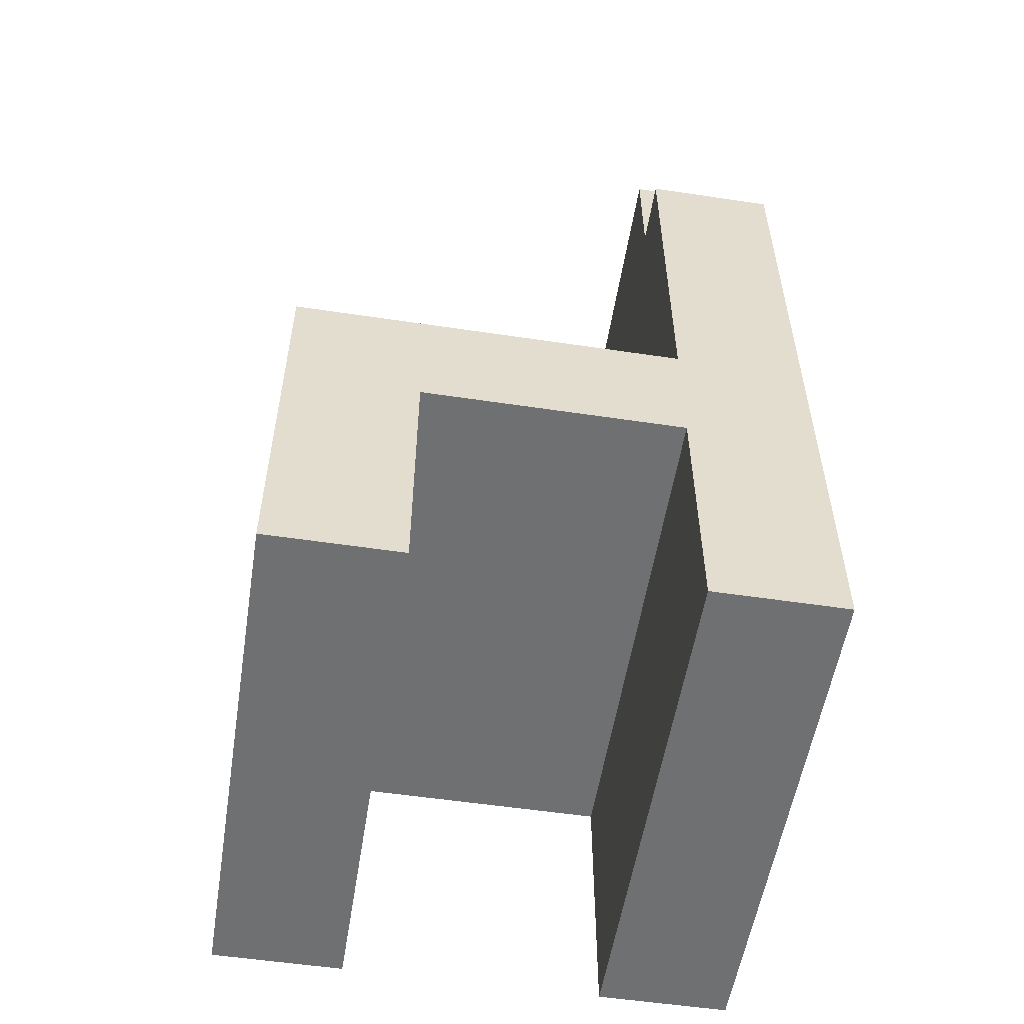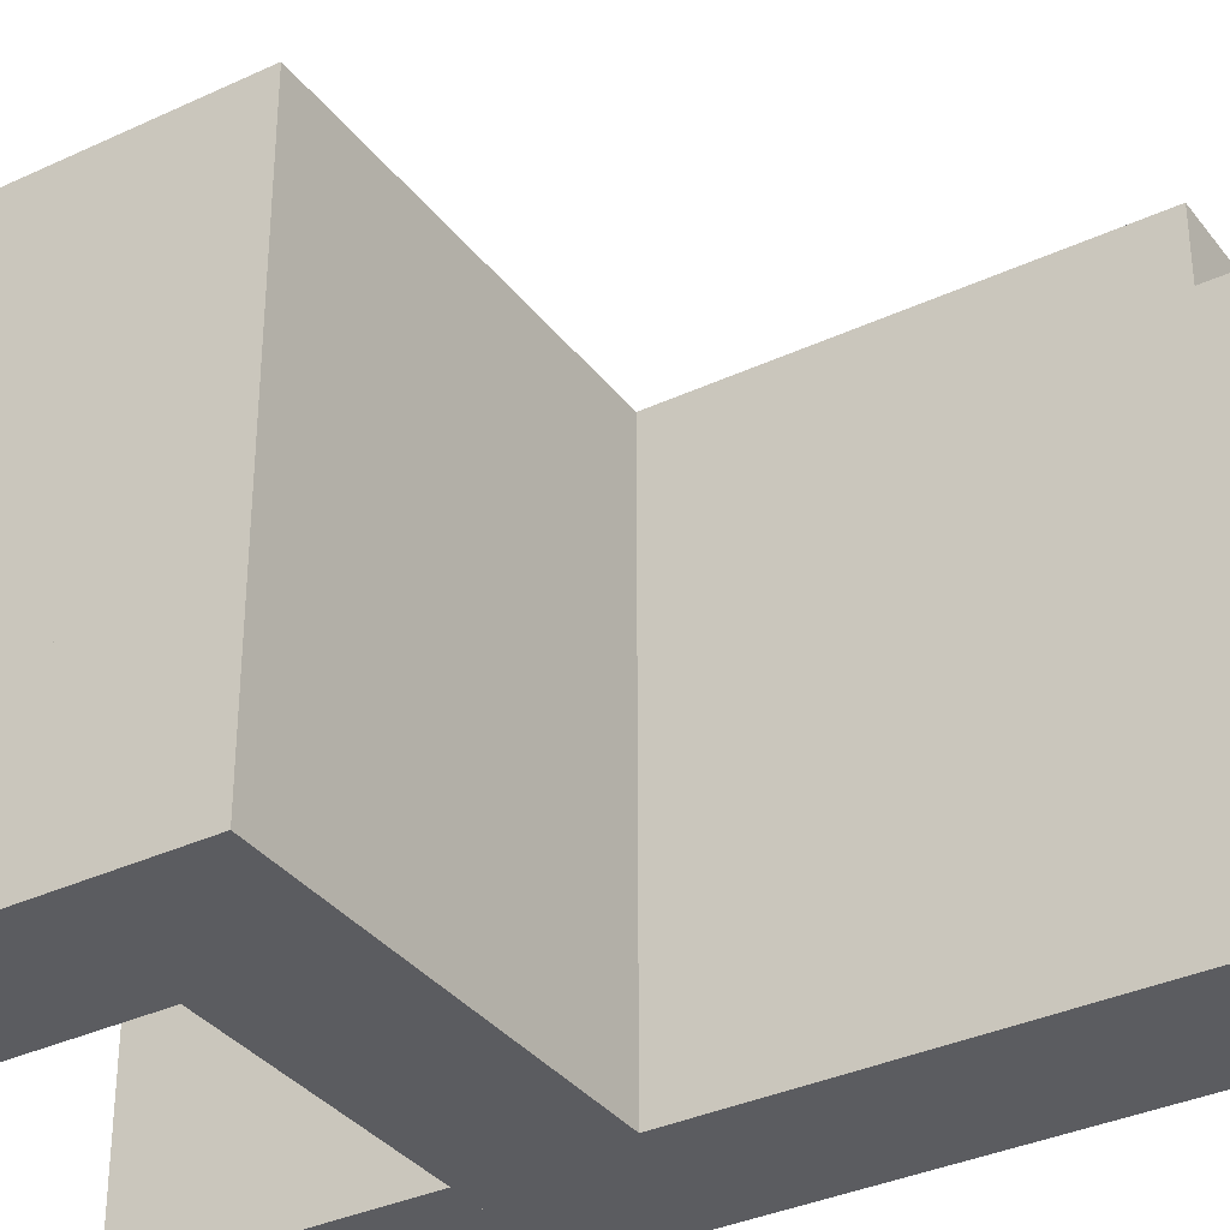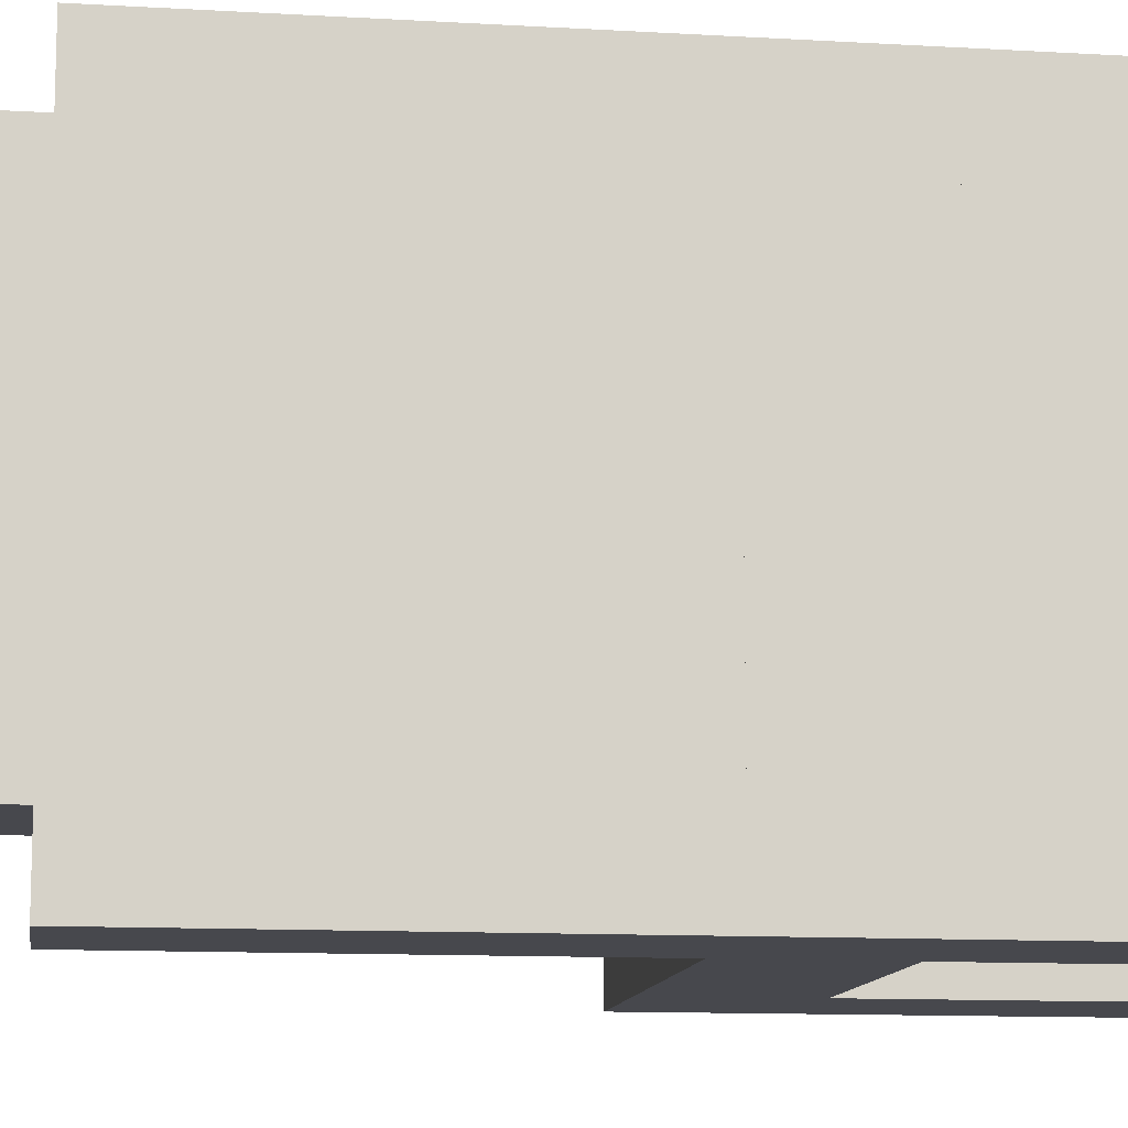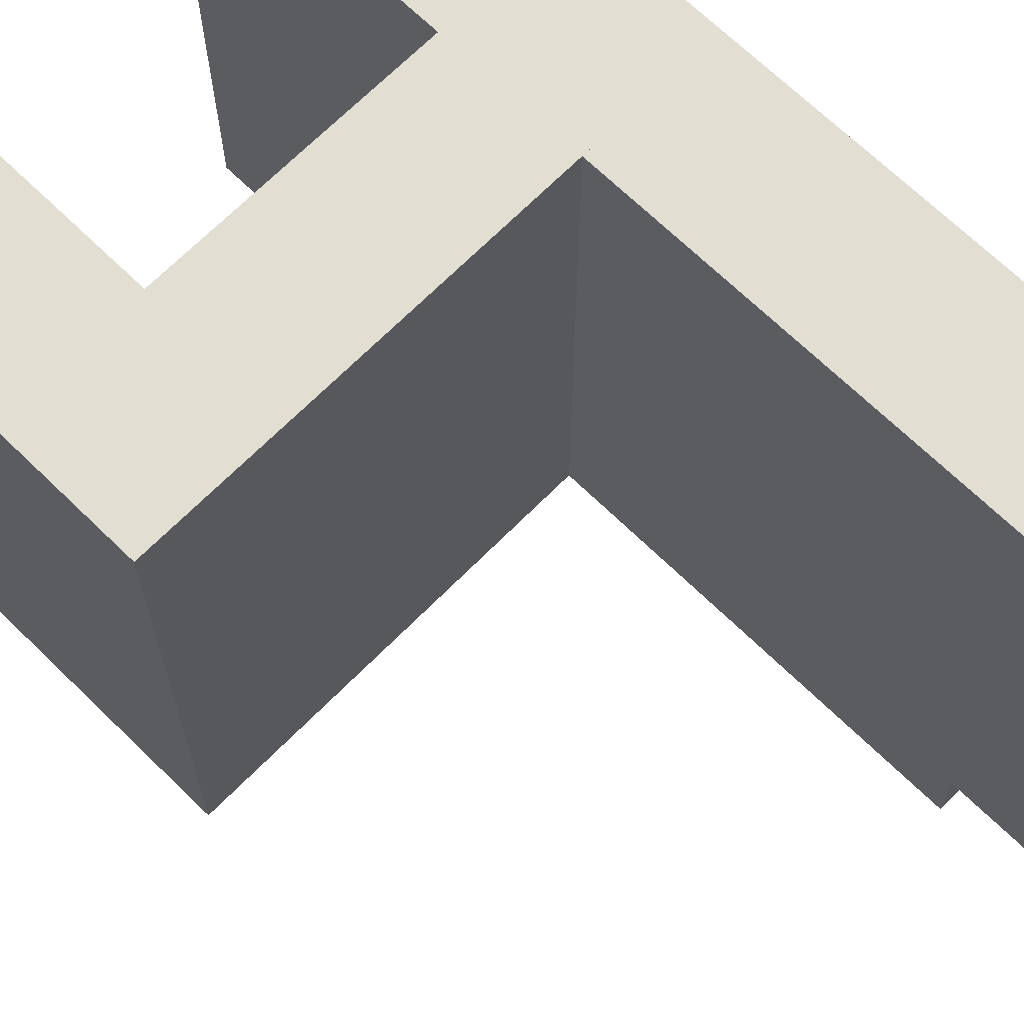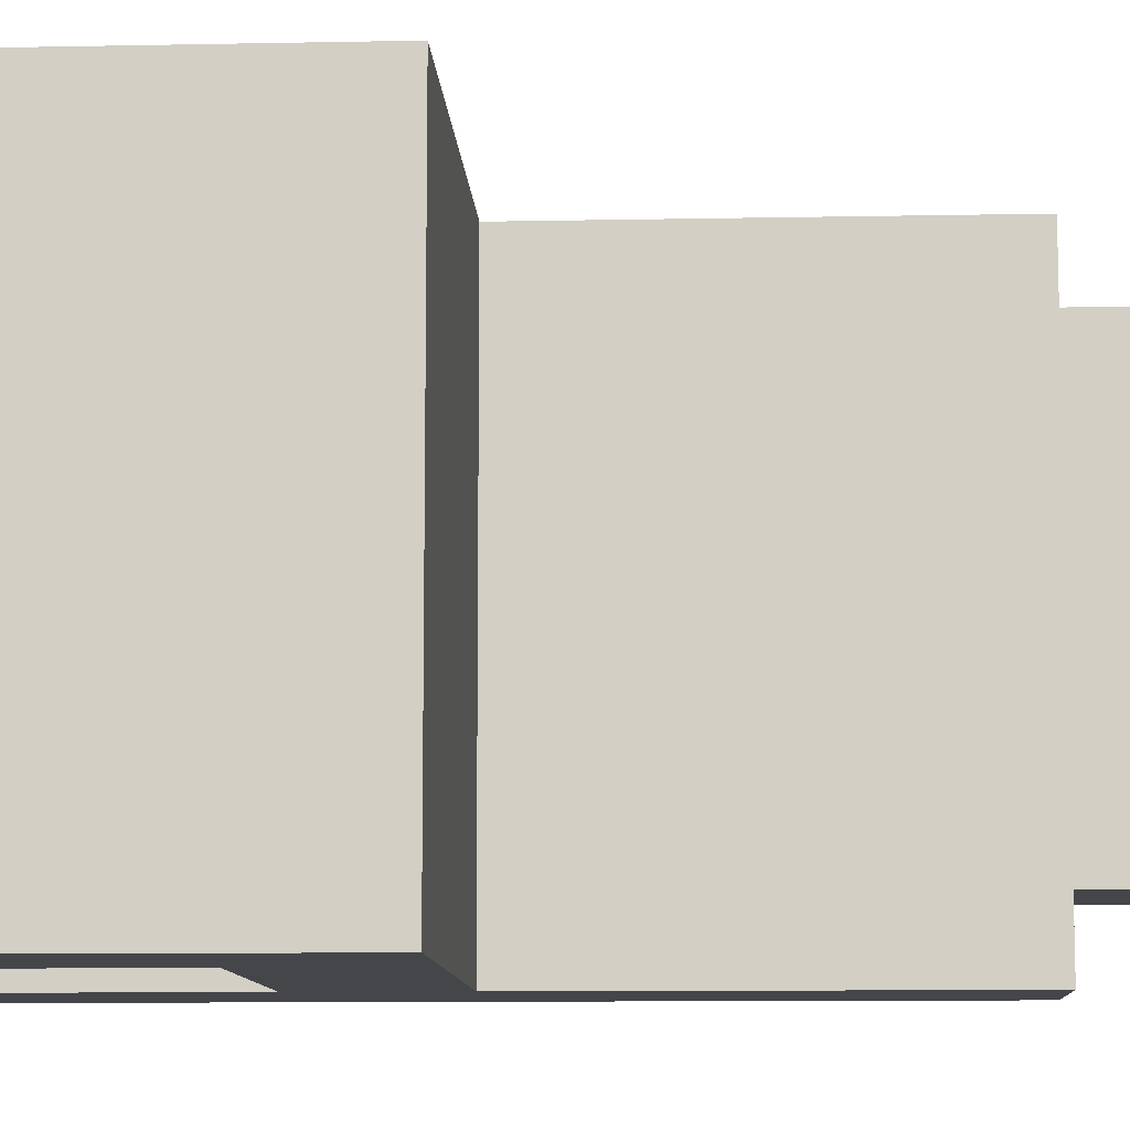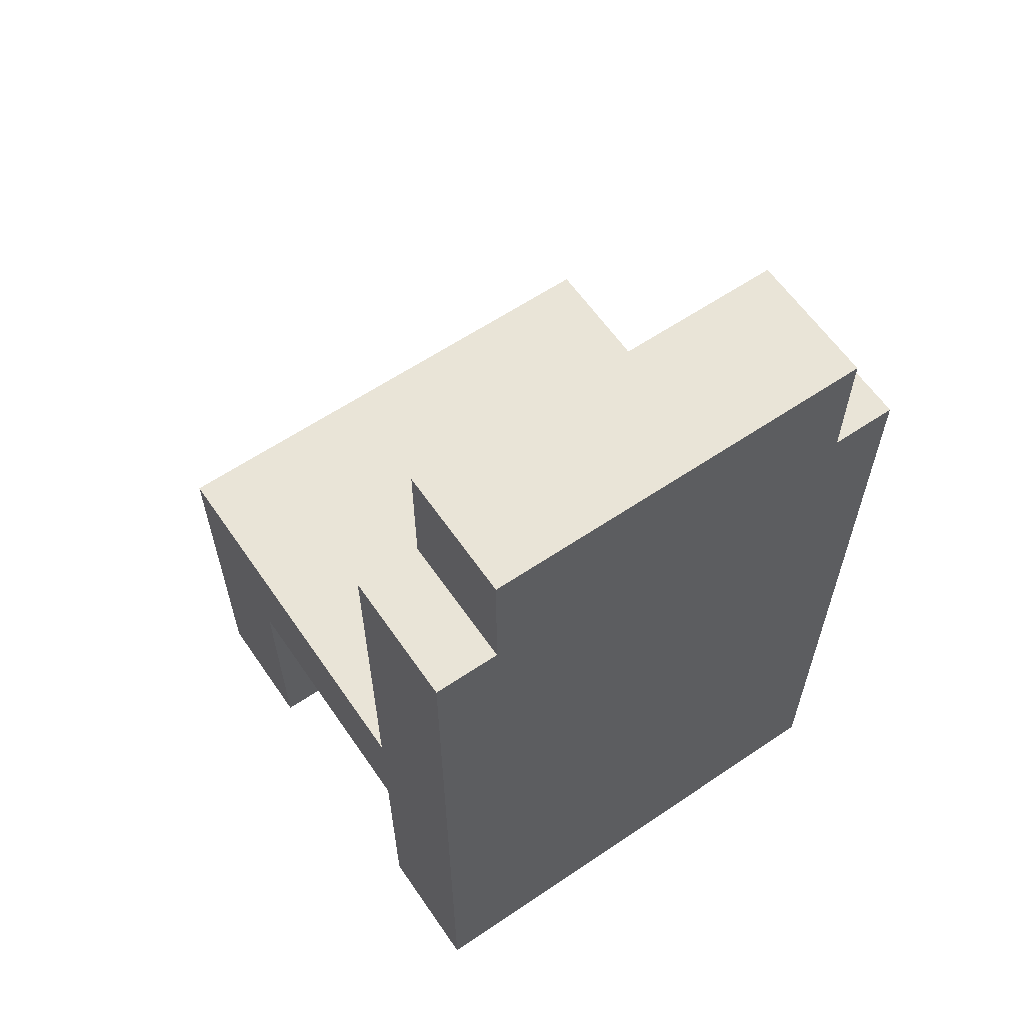
<metadata>
{"format":"obj","ext":"obj","renderer":"f3d","projection":"perspective","resolution":1024,"background":"white","views":[{"elev":-54.9,"azim":171.0,"up":"+Y"},{"elev":-34.7,"azim":122.0,"up":"+Z"},{"elev":-11.7,"azim":-98.1,"up":"+Z"},{"elev":67.6,"azim":134.5,"up":"+Z"},{"elev":-9.9,"azim":93.0,"up":"+Z"},{"elev":61.2,"azim":-124.5,"up":"+Y"}]}
</metadata>
<code>
v 2 -1 2
v 2 -1 -2
v -2 -1 2
v -2 -1 -2
v -2 0 -2
v -2 0 2
v 2 0 -2
v 2 0 2
v -1 3 1.5
v -1 3 -1.5
v -2 3 1.5
v -2 3 -1.5
v -2 4 -1.5
v -2 4 1.5
v -1 4 -1.5
v -1 4 1.5
v -1 -3 2
v -1 -3 -2
v -2 -3 2
v -2 -3 -2
v -1 -1 -2
v -1 -1 2
v 2 -3 2
v 2 -3 -2
v 1 -3 2
v 1 -3 -2
v 1 -1 -2
v 1 -1 2
v -1 0 2
v -1 0 -2
v -2 3 -2
v -2 3 2
v -1 3 -2
v -1 3 2
f 3 2 1
f 2 3 4
f 3 5 4
f 5 3 6
f 5 2 4
f 2 5 7
f 8 3 1
f 3 8 6
f 8 2 7
f 2 8 1
f 5 8 7
f 8 5 6
f 11 10 9
f 10 11 12
f 11 13 12
f 13 11 14
f 13 10 12
f 10 13 15
f 16 11 9
f 11 16 14
f 16 10 15
f 10 16 9
f 13 16 15
f 16 13 14
f 19 18 17
f 18 19 20
f 19 4 20
f 4 19 3
f 4 18 20
f 18 4 21
f 22 19 17
f 19 22 3
f 22 18 21
f 18 22 17
f 4 22 21
f 22 4 3
f 25 24 23
f 24 25 26
f 25 27 26
f 27 25 28
f 27 24 26
f 24 27 2
f 1 25 23
f 25 1 28
f 1 24 2
f 24 1 23
f 27 1 2
f 1 27 28
f 6 30 29
f 30 6 5
f 6 31 5
f 31 6 32
f 31 30 5
f 30 31 33
f 34 6 29
f 6 34 32
f 34 30 33
f 30 34 29
f 31 34 33
f 34 31 32

</code>
